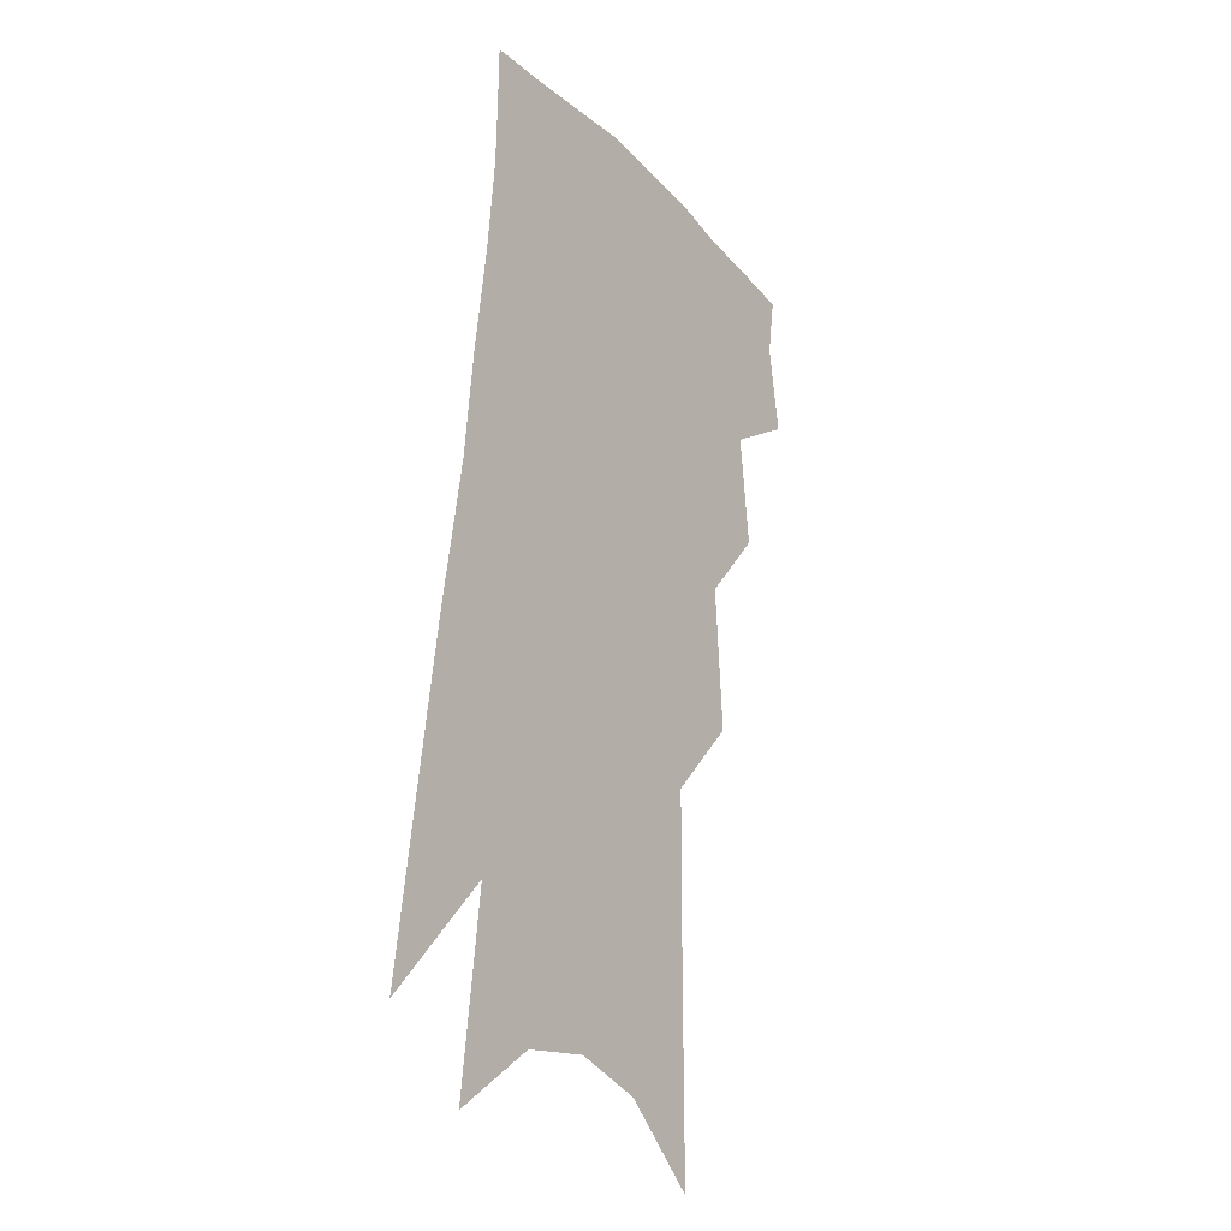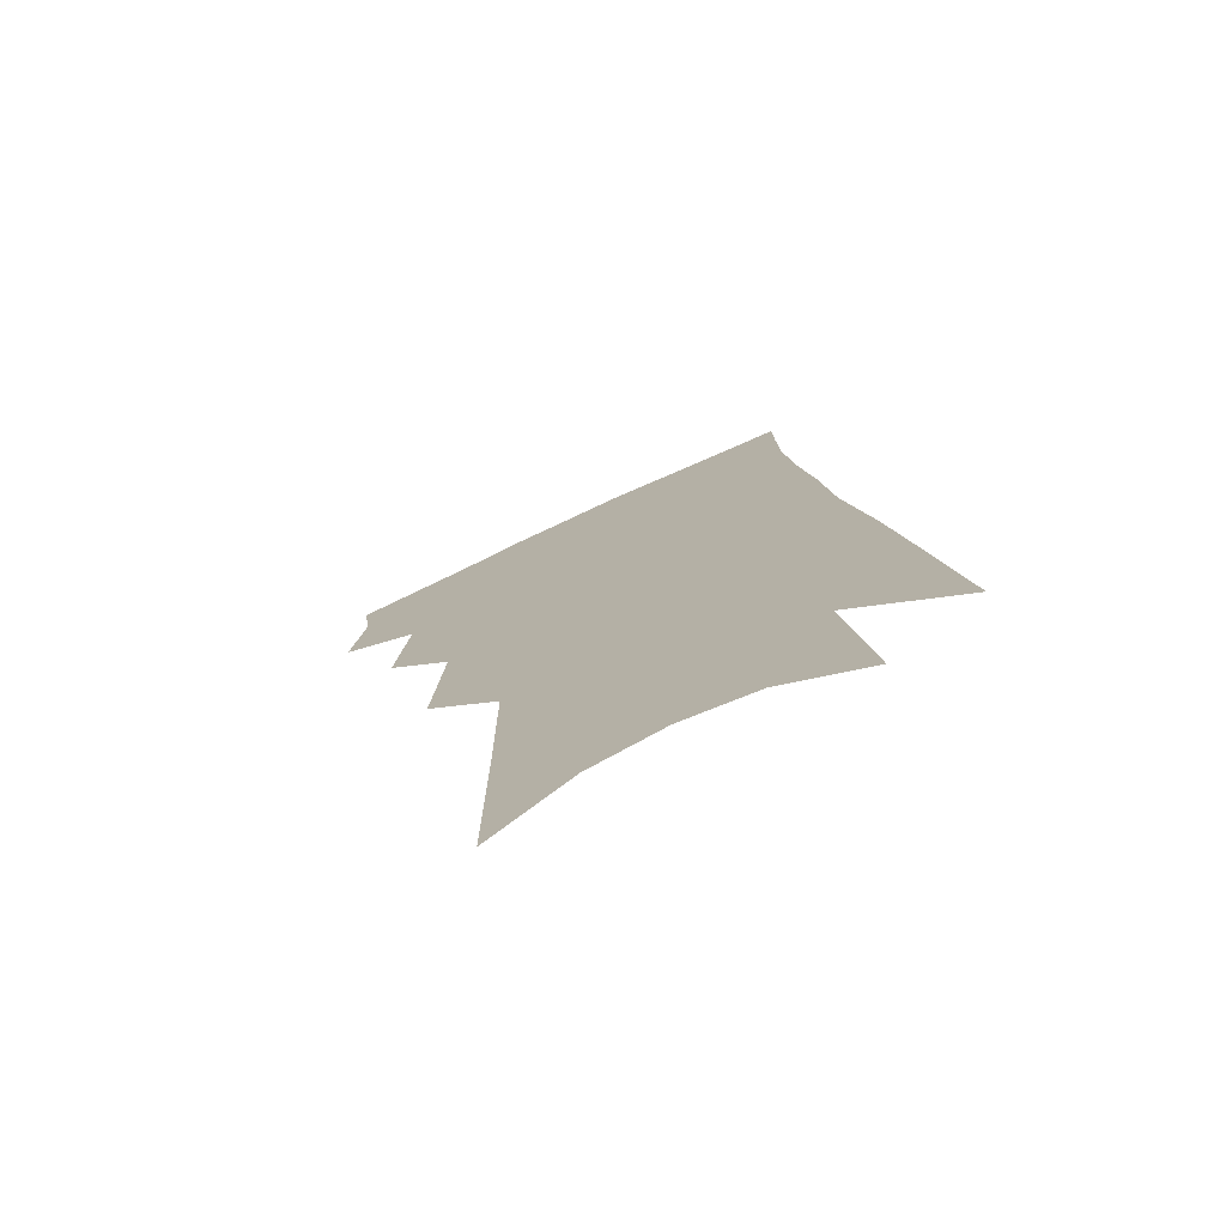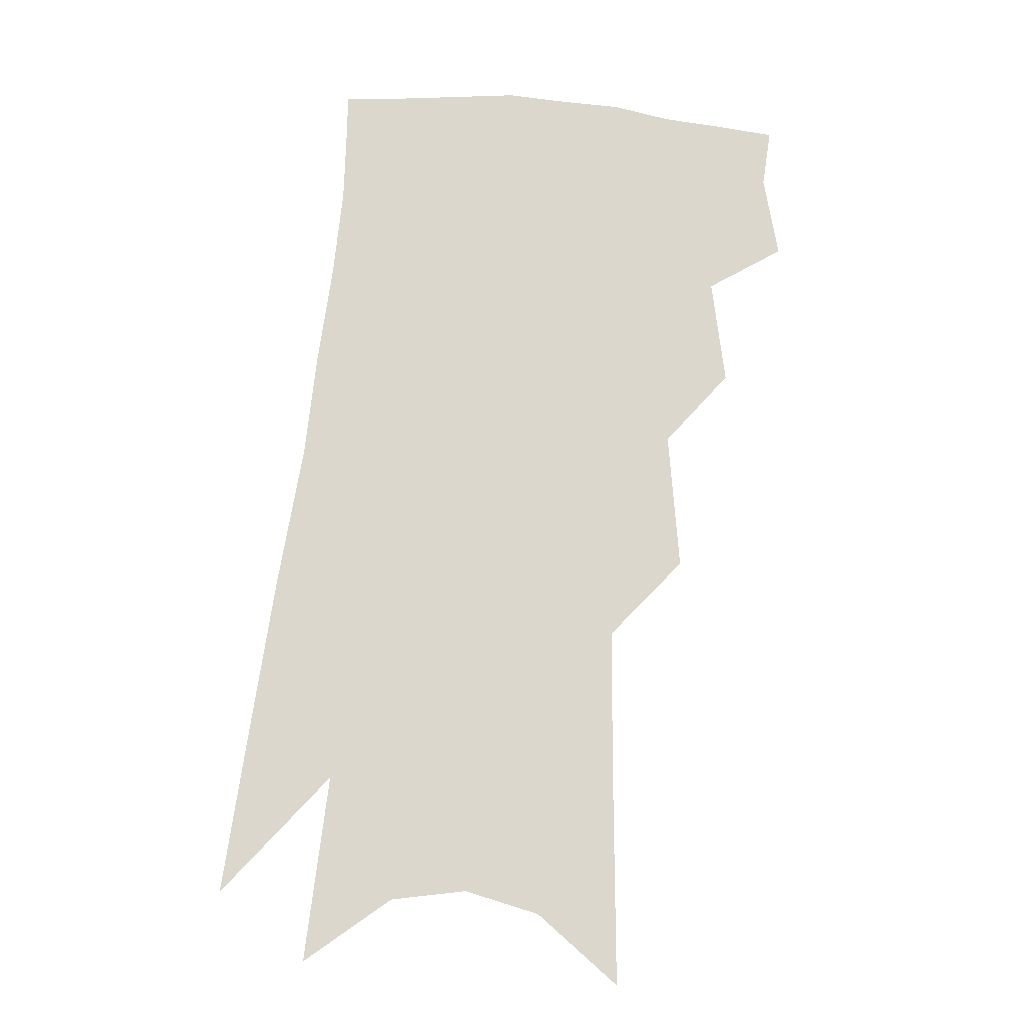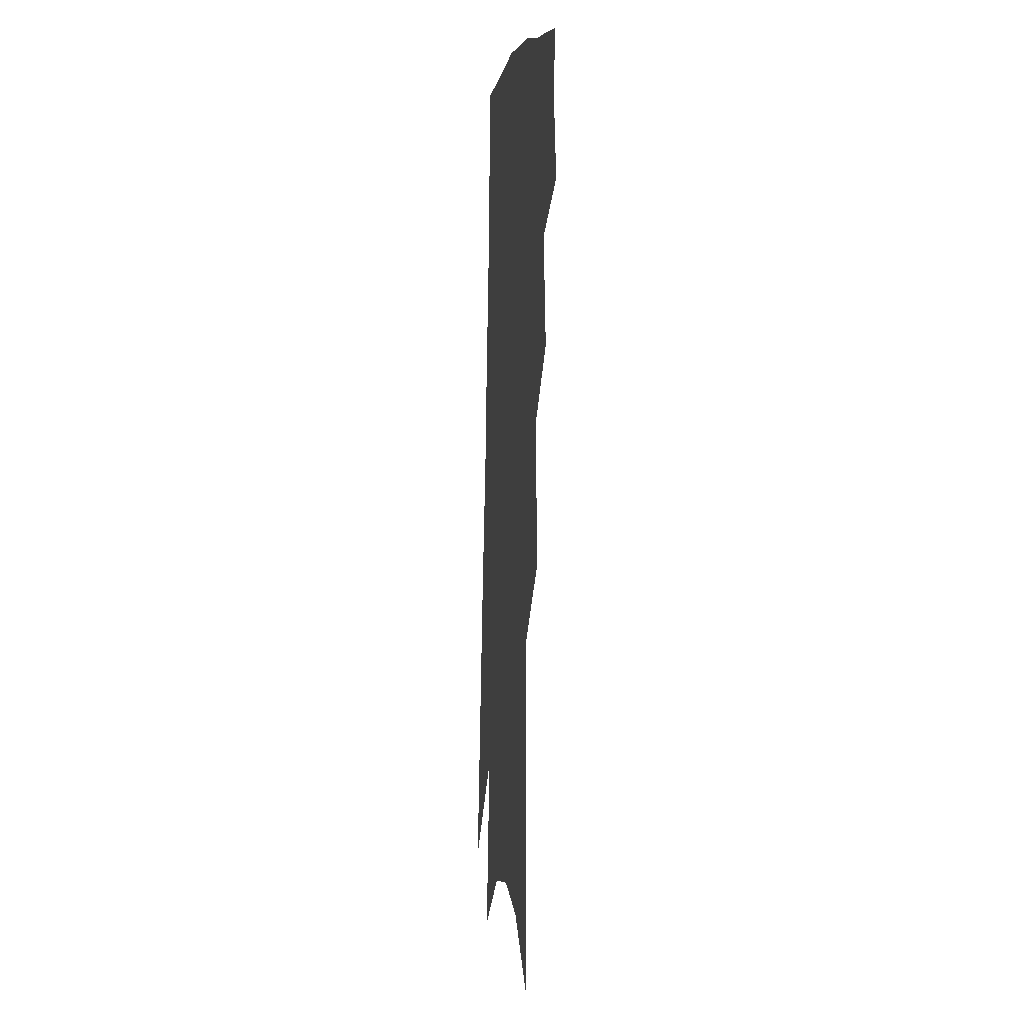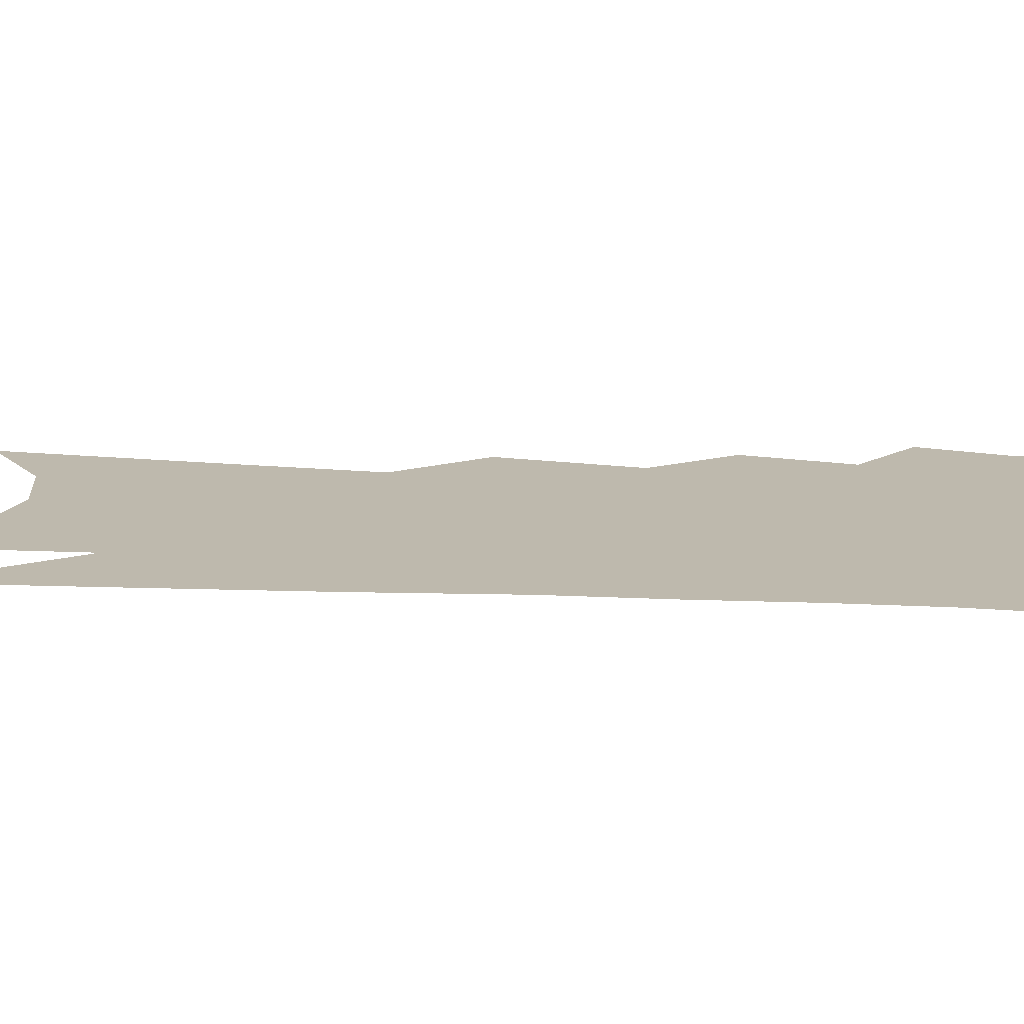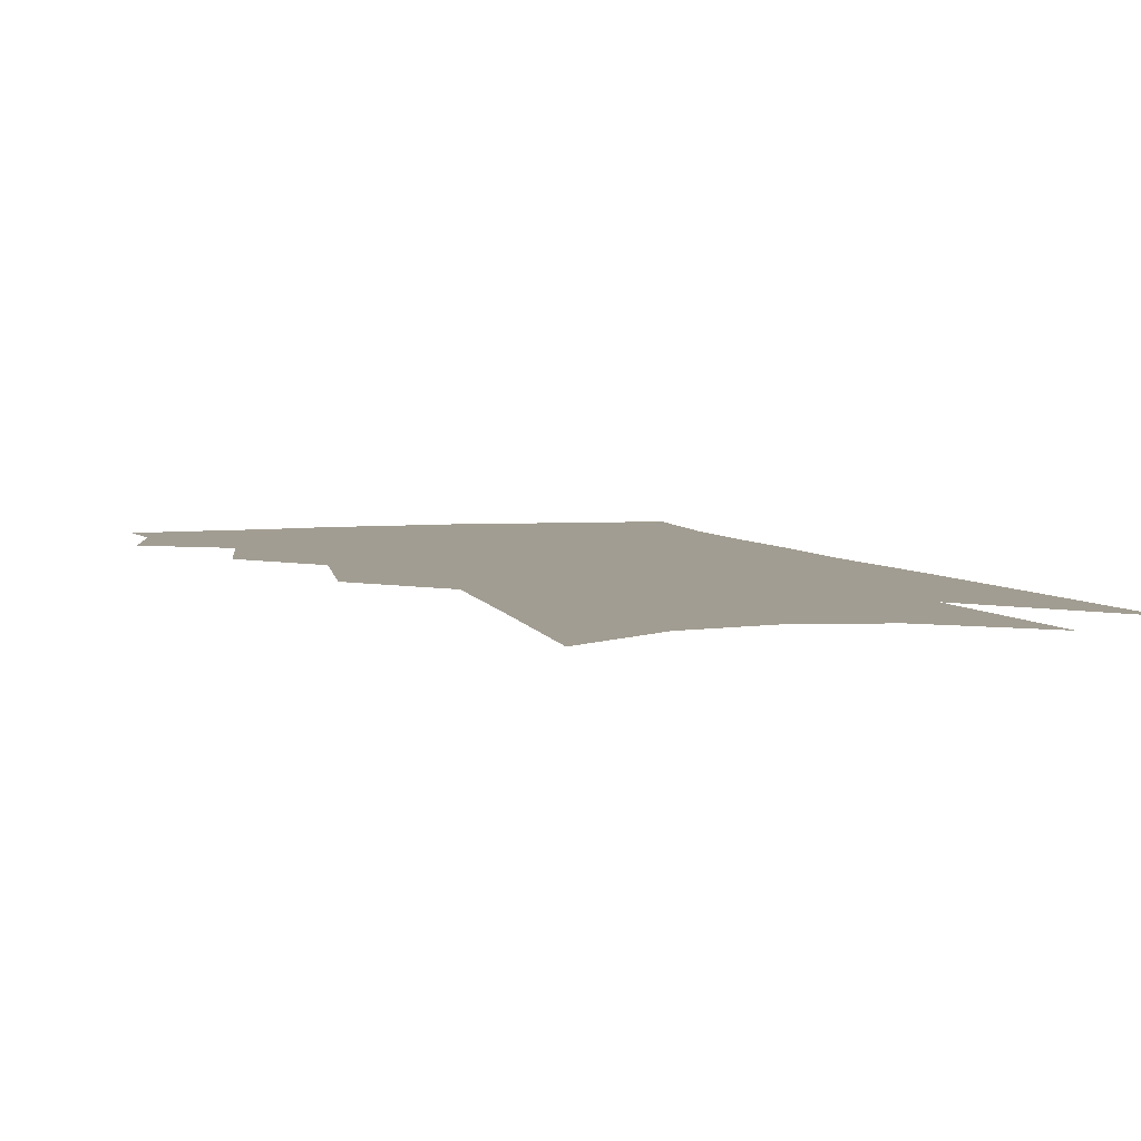
<metadata>
{"format":"obj","ext":"obj","renderer":"f3d","projection":"perspective","resolution":1024,"background":"white","views":[{"elev":-21.7,"azim":124.3,"up":"+Y"},{"elev":-75.5,"azim":23.9,"up":"+Y"},{"elev":-16.7,"azim":179.8,"up":"+Y"},{"elev":-1.7,"azim":-98.0,"up":"+Y"},{"elev":15.1,"azim":102.5,"up":"+Z"},{"elev":4.9,"azim":-11.7,"up":"+Z"}]}
</metadata>
<code>
v 498 346.9 0
v 502.3 372.7 0
v 499.6 390.7 0
v 517.4 301 0
v 521.4 334 0
v 522.5 357.6 0
v 520.5 375.8 0
v 517.2 393.9 0
v 534.2 236.4 0
v 537.3 279.2 0
v 539.2 311.4 0
v 541.5 340.7 0
v 540.5 360.4 0
v 538.3 378.5 0
v 535.1 396.7 0
v 556.7 101.9 0
v 557 163.9 0
v 556.9 212.9 0
v 558.1 257.3 0
v 558.4 290.1 0
v 559.7 320.9 0
v 559.4 342.9 0
v 558.9 363.1 0
v 556.7 381.1 0
v 552.8 401.5 0
v 581 123.6 0
v 579.1 177.5 0
v 577.8 222.5 0
v 577.6 263.6 0
v 577.8 298.3 0
v 578 325.3 0
v 577.7 346.4 0
v 576.7 365 0
v 575.1 382.9 0
v 571.3 403.5 0
v 603.5 130.6 0
v 600.1 186.2 0
v 597.7 230.5 0
v 596.5 268.6 0
v 595.8 300.9 0
v 595.4 326.1 0
v 595.1 347.6 0
v 595 367.3 0
v 593.3 385 0
v 589.4 405.9 0
v 626.6 128 0
v 621.6 182.2 0
v 617.5 228.9 0
v 615.4 266.6 0
v 614 297.8 0
v 612.8 325.7 0
v 612.3 349.3 0
v 612.3 368.3 0
v 612 385.7 0
v 609.1 405.2 0
v 653.5 109.2 0
v 646.5 166.2 0
v 639.4 219 0
v 636.4 256.9 0
v 633.6 291.2 0
v 630.9 322.2 0
v 629.5 347.8 0
v 629.6 368.3 0
v 629.6 386.6 0
v 628.3 404.5 0
v 680 130.4 0
v 672.2 183.9 0
v 665.3 230.7 0
v 657.9 274.7 0
v 654.3 307.4 0
v 650 339.1 0
v 647.1 367.6 0
v 646.5 387.2 0
v 646.2 404.5 0
f 5 6 1
f 1 6 2
f 6 7 2
f 2 7 3
f 7 8 3
f 10 11 4
f 4 11 5
f 11 12 5
f 5 12 6
f 12 13 6
f 6 13 7
f 13 14 7
f 7 14 8
f 14 15 8
f 18 19 9
f 9 19 10
f 19 20 10
f 10 20 11
f 20 21 11
f 11 21 12
f 21 22 12
f 12 22 13
f 22 23 13
f 13 23 14
f 23 24 14
f 14 24 15
f 24 25 15
f 16 26 17
f 26 27 17
f 17 27 18
f 27 28 18
f 18 28 19
f 28 29 19
f 19 29 20
f 29 30 20
f 20 30 21
f 30 31 21
f 21 31 22
f 31 32 22
f 22 32 23
f 32 33 23
f 23 33 24
f 33 34 24
f 24 34 25
f 34 35 25
f 26 36 27
f 36 37 27
f 27 37 28
f 37 38 28
f 28 38 29
f 38 39 29
f 29 39 30
f 39 40 30
f 30 40 31
f 40 41 31
f 31 41 32
f 41 42 32
f 32 42 33
f 42 43 33
f 33 43 34
f 43 44 34
f 34 44 35
f 44 45 35
f 36 46 37
f 46 47 37
f 37 47 38
f 47 48 38
f 38 48 39
f 48 49 39
f 39 49 40
f 49 50 40
f 40 50 41
f 50 51 41
f 41 51 42
f 51 52 42
f 42 52 43
f 52 53 43
f 43 53 44
f 53 54 44
f 44 54 45
f 54 55 45
f 46 56 47
f 56 57 47
f 47 57 48
f 57 58 48
f 48 58 49
f 58 59 49
f 49 59 50
f 59 60 50
f 50 60 51
f 60 61 51
f 51 61 52
f 61 62 52
f 52 62 53
f 62 63 53
f 53 63 54
f 63 64 54
f 54 64 55
f 64 65 55
f 57 66 58
f 66 67 58
f 58 67 59
f 67 68 59
f 59 68 60
f 68 69 60
f 60 69 61
f 69 70 61
f 61 70 62
f 70 71 62
f 62 71 63
f 71 72 63
f 63 72 64
f 72 73 64
f 64 73 65
f 73 74 65

</code>
